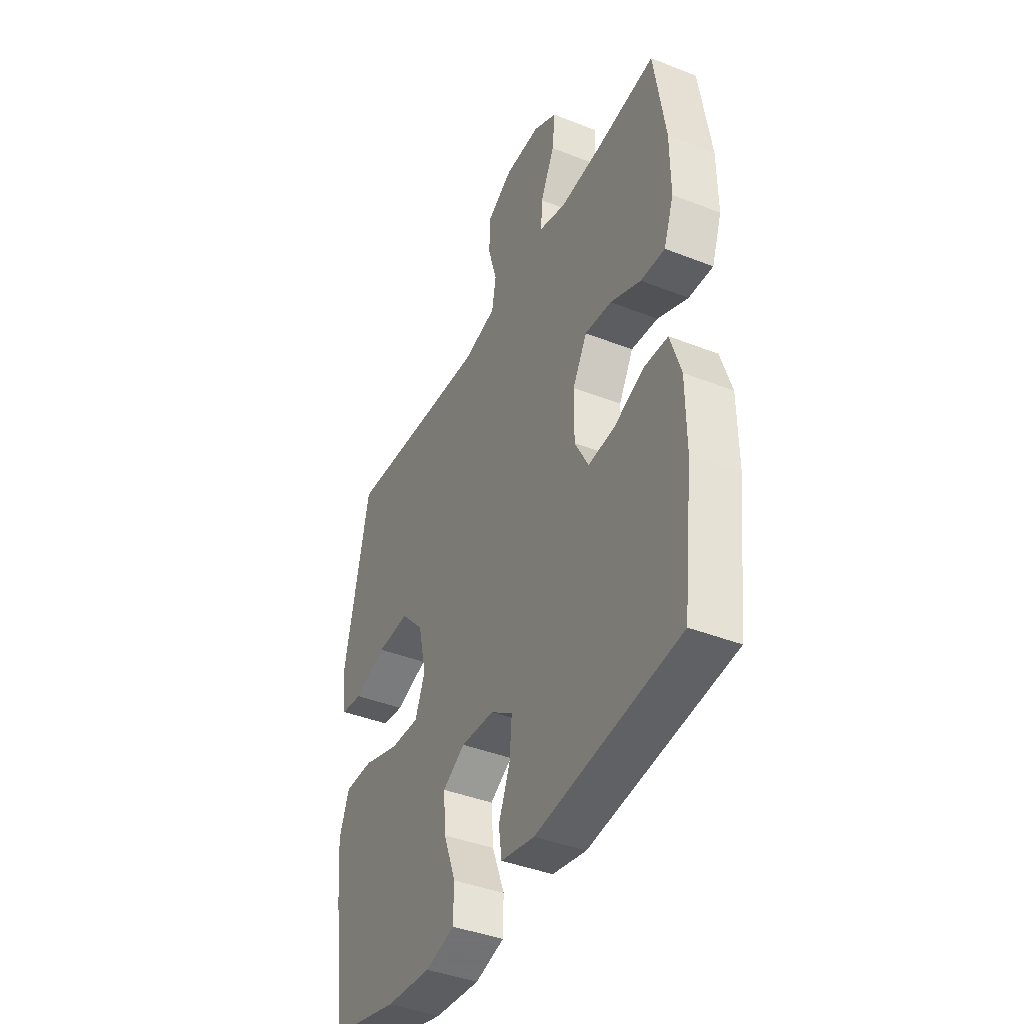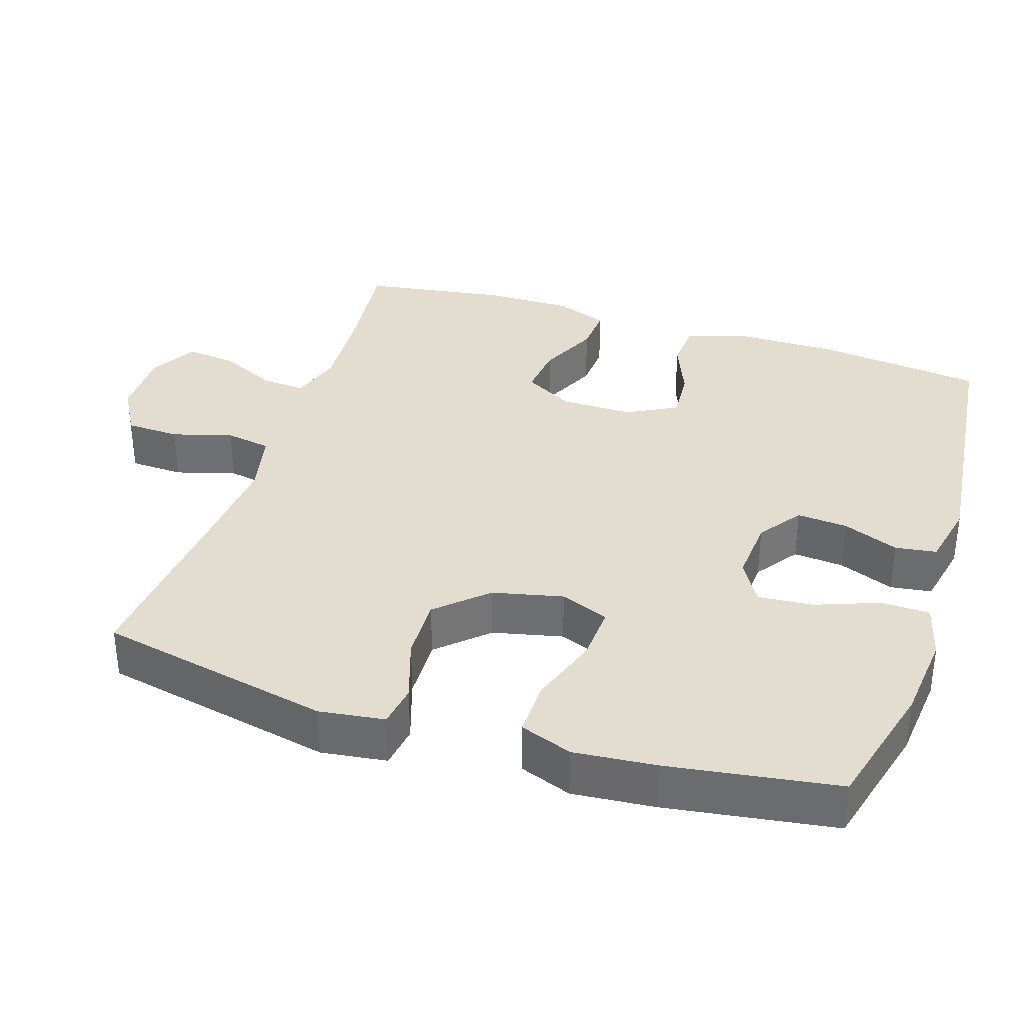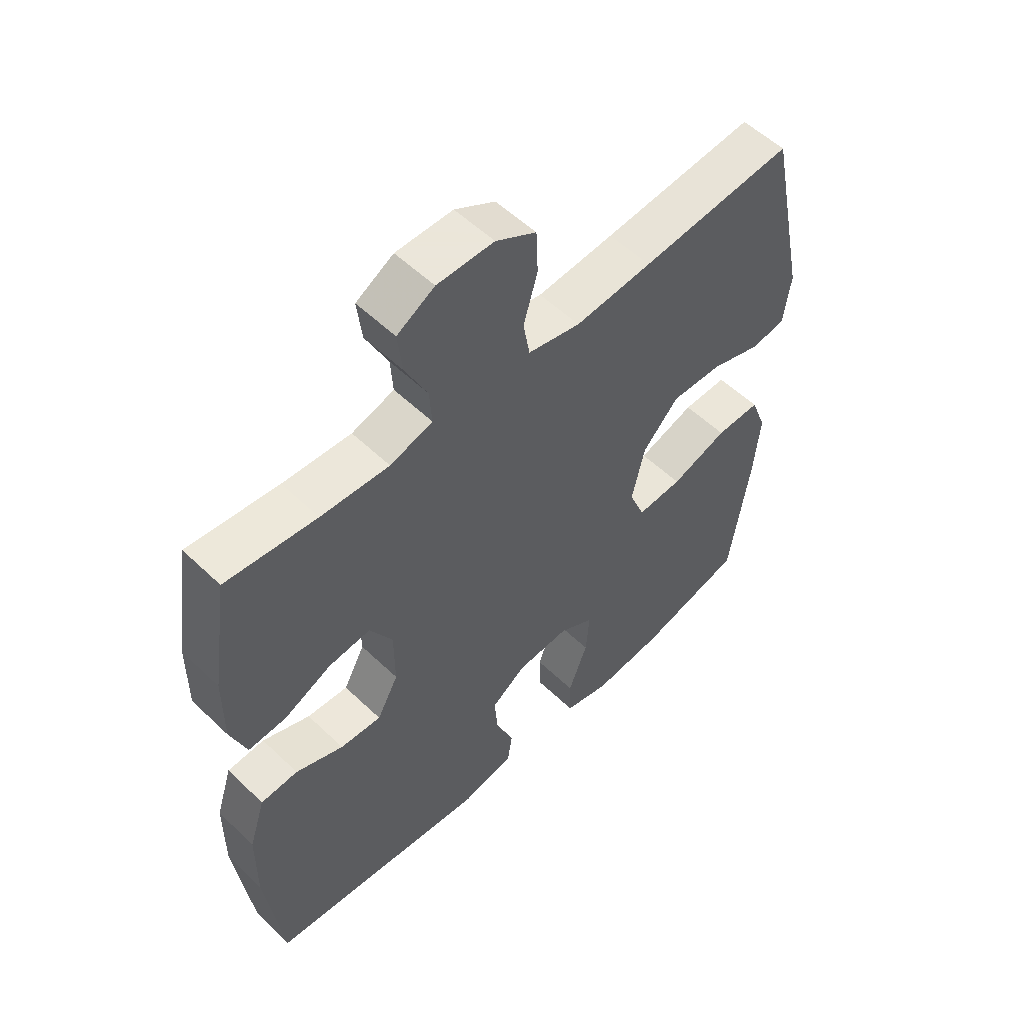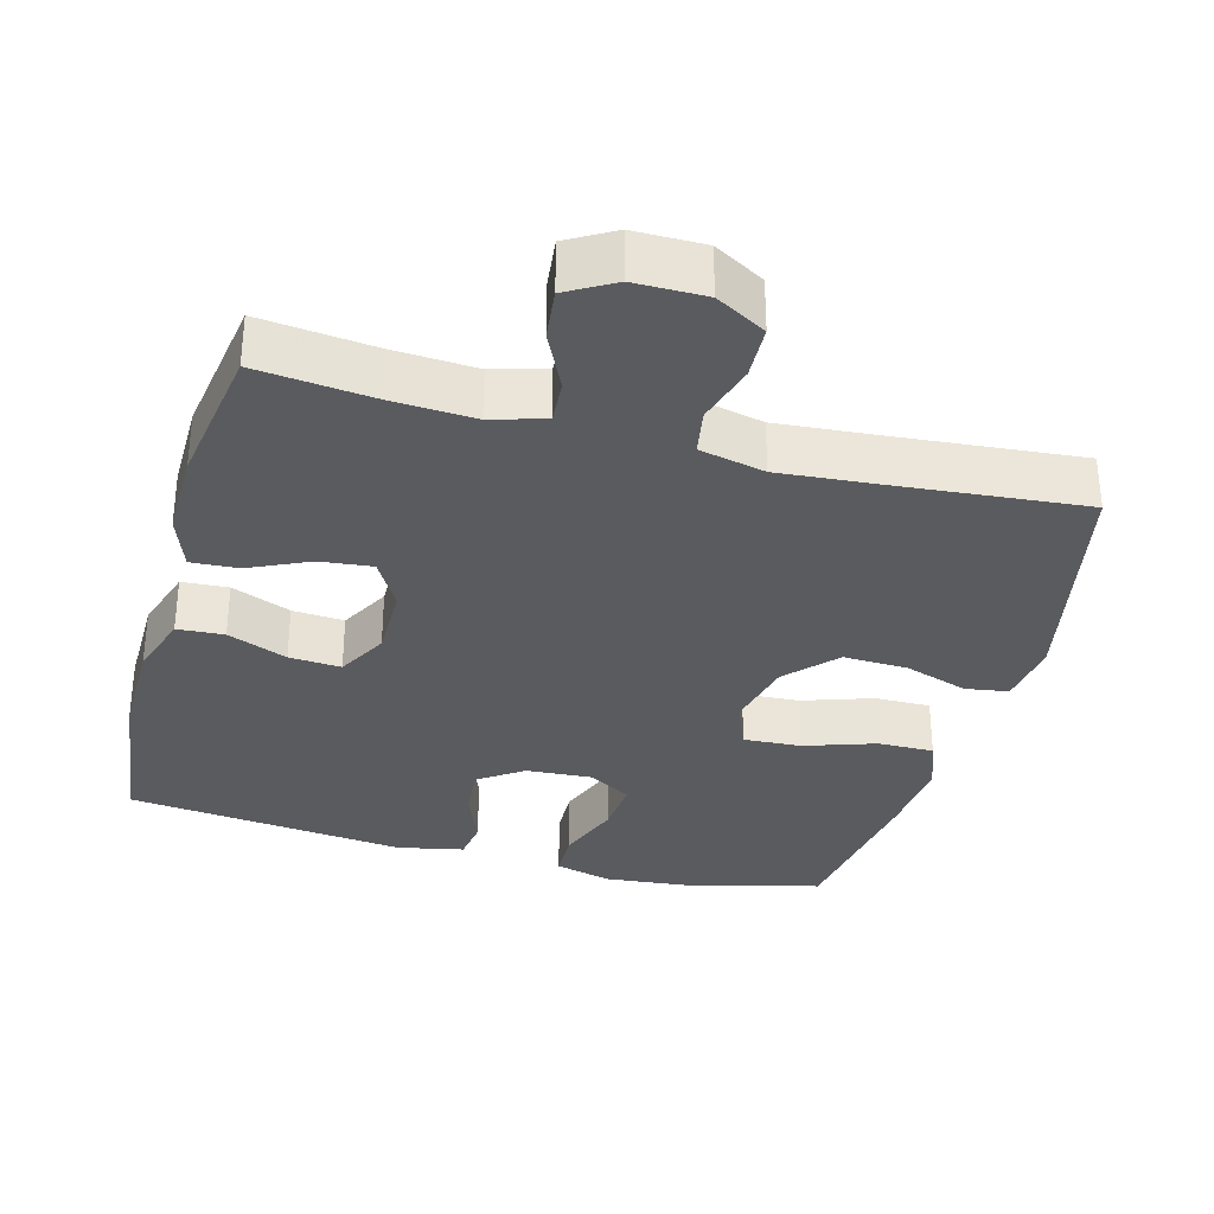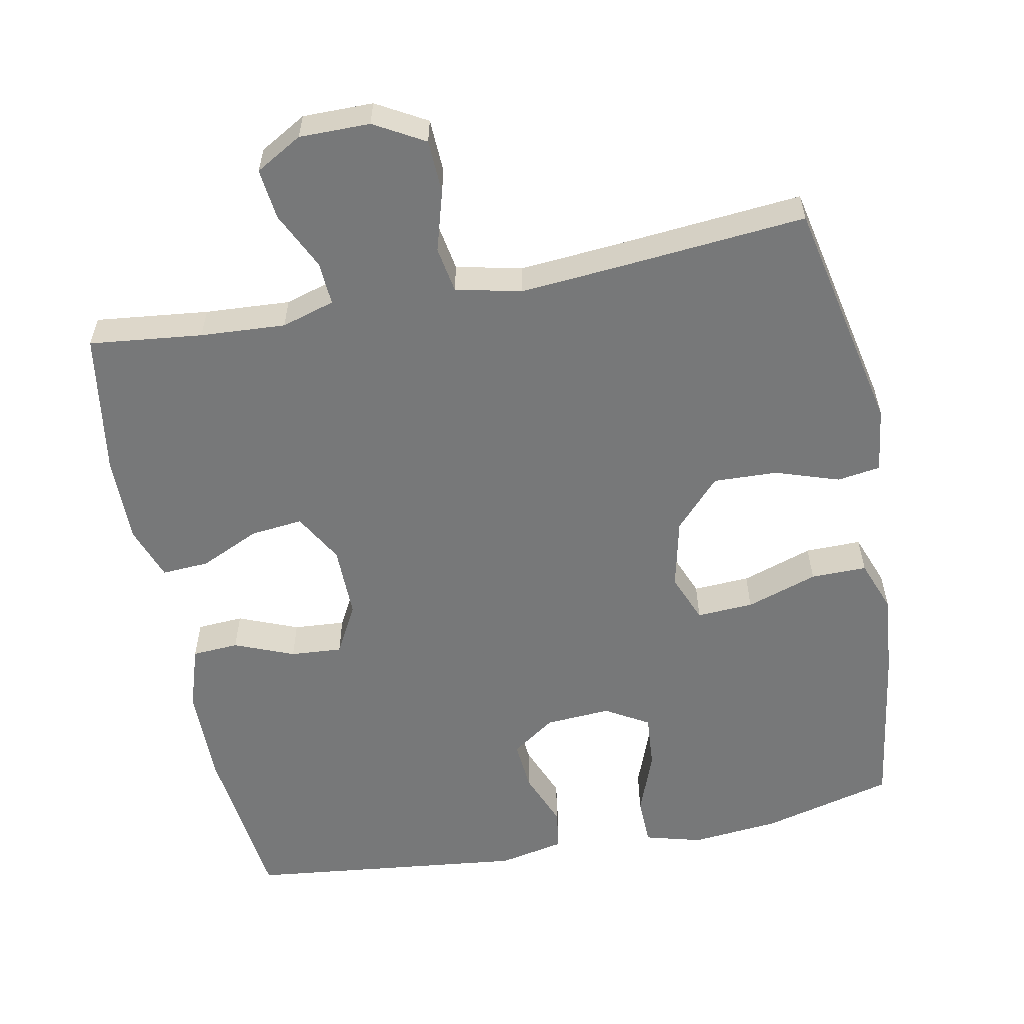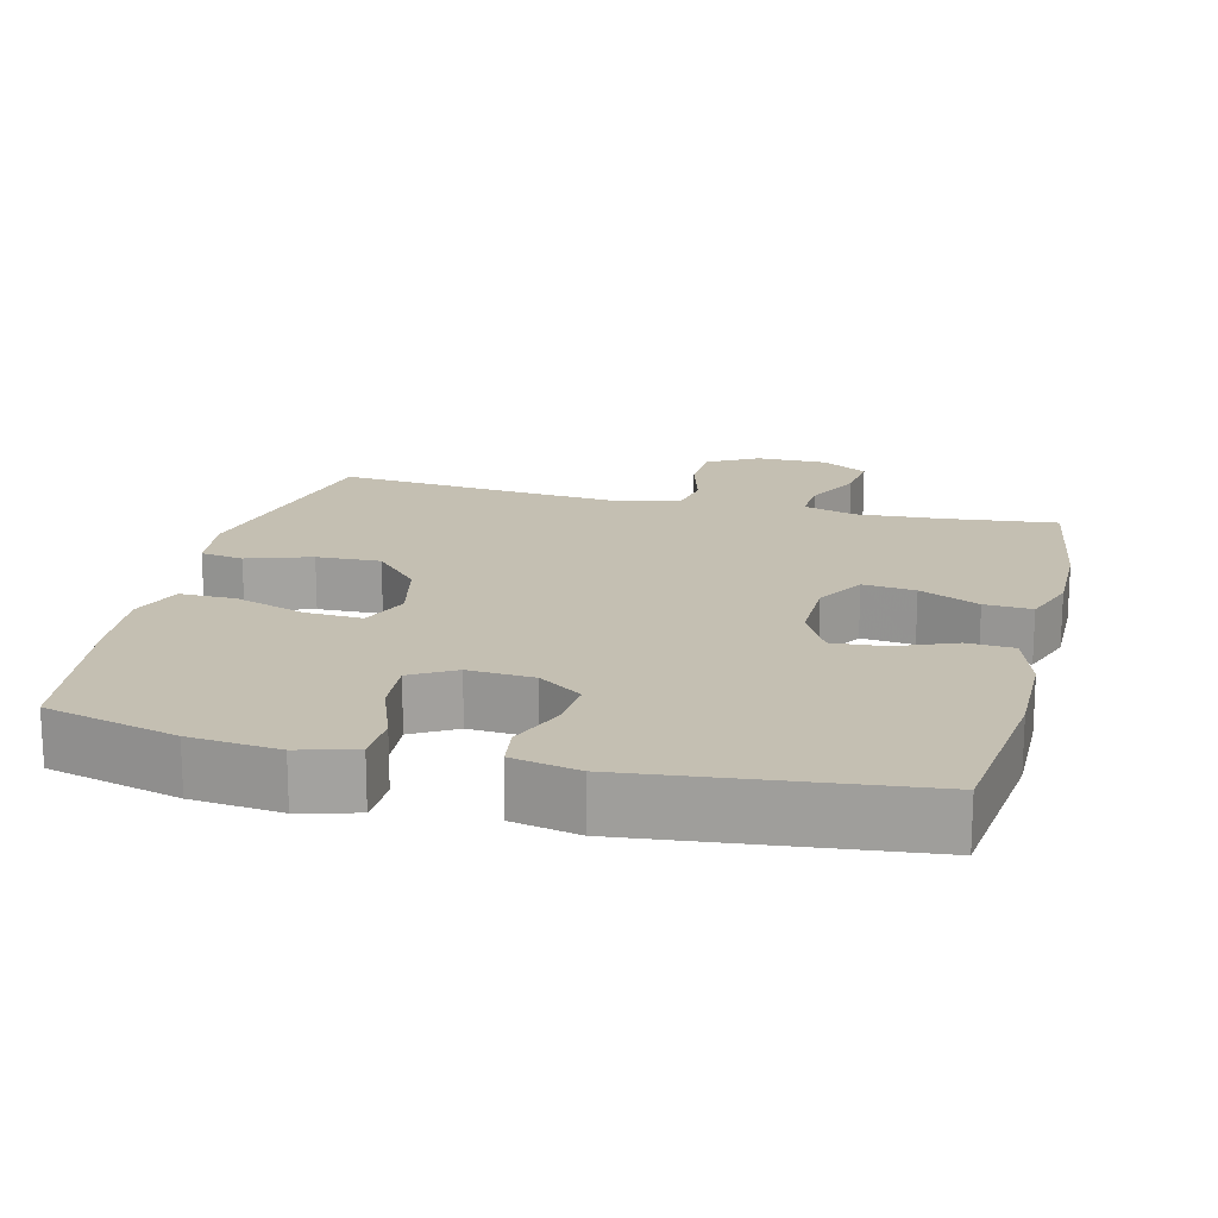
<metadata>
{"format":"obj","ext":"obj","renderer":"f3d","projection":"perspective","resolution":1024,"background":"white","views":[{"elev":-41.3,"azim":-115.5,"up":"+Z"},{"elev":35.0,"azim":107.9,"up":"+Y"},{"elev":55.0,"azim":-44.8,"up":"+Z"},{"elev":-32.8,"azim":-15.3,"up":"+Y"},{"elev":-57.3,"azim":11.0,"up":"+Y"},{"elev":17.6,"azim":-166.0,"up":"+Y"}]}
</metadata>
<code>
v -0.5 0.07 0.5
v -0.345 0.07 0.483
v -0.228 0.07 0.476
v -0.155 0.07 0.498
v -0.159 0.07 0.558
v -0.197 0.07 0.637
v -0.205 0.07 0.707
v -0.141 0.07 0.744
v -0.044 0.07 0.744
v 0.025 0.07 0.705
v 0.028 0.07 0.631
v 0.004 0.07 0.548
v 0.015 0.07 0.485
v 0.105 0.07 0.465
v 0.237 0.07 0.476
v 0.5 0.07 0.5
v 0.568 0.07 0.178
v 0.556 0.07 0.088
v 0.497 0.07 0.079
v 0.409 0.07 0.108
v 0.321 0.07 0.111
v 0.259 0.07 0.044
v 0.237 0.07 -0.053
v 0.264 0.07 -0.12
v 0.342 0.07 -0.116
v 0.44 0.07 -0.083
v 0.517 0.07 -0.082
v 0.544 0.07 -0.154
v 0.534 0.07 -0.268
v 0.5 0.07 -0.5
v 0.319 0.07 -0.547
v 0.197 0.07 -0.559
v 0.119 0.07 -0.538
v 0.117 0.07 -0.471
v 0.15 0.07 -0.383
v 0.156 0.07 -0.307
v 0.096 0.07 -0.272
v 0.006 0.07 -0.278
v -0.054 0.07 -0.32
v -0.048 0.07 -0.39
v -0.017 0.07 -0.467
v -0.025 0.07 -0.524
v -0.116 0.07 -0.543
v -0.5 0.07 -0.5
v -0.528 0.07 -0.267
v -0.527 0.07 -0.133
v -0.499 0.07 -0.045
v -0.435 0.07 -0.041
v -0.353 0.07 -0.074
v -0.282 0.07 -0.079
v -0.245 0.07 -0.01
v -0.246 0.07 0.09
v -0.285 0.07 0.158
v -0.357 0.07 0.15
v -0.439 0.07 0.112
v -0.504 0.07 0.108
v -0.531 0.07 0.183
v -0.53 0.07 0.303
v -0.5 0 0.5
v -0.345 0 0.483
v -0.228 0 0.476
v -0.155 0 0.498
v -0.159 0 0.558
v -0.197 0 0.637
v -0.205 0 0.707
v -0.141 0 0.744
v -0.044 0 0.744
v 0.025 0 0.705
v 0.028 0 0.631
v 0.004 0 0.548
v 0.015 0 0.485
v 0.105 0 0.465
v 0.237 0 0.476
v 0.5 0 0.5
v 0.568 0 0.178
v 0.556 0 0.088
v 0.497 0 0.079
v 0.409 0 0.108
v 0.321 0 0.111
v 0.259 0 0.044
v 0.237 0 -0.053
v 0.264 0 -0.12
v 0.342 0 -0.116
v 0.44 0 -0.083
v 0.517 0 -0.082
v 0.544 0 -0.154
v 0.534 0 -0.268
v 0.5 0 -0.5
v 0.319 0 -0.547
v 0.197 0 -0.559
v 0.119 0 -0.538
v 0.117 0 -0.471
v 0.15 0 -0.383
v 0.156 0 -0.307
v 0.096 0 -0.272
v 0.006 0 -0.278
v -0.054 0 -0.32
v -0.048 0 -0.39
v -0.017 0 -0.467
v -0.025 0 -0.524
v -0.116 0 -0.543
v -0.5 0 -0.5
v -0.528 0 -0.267
v -0.527 0 -0.133
v -0.499 0 -0.045
v -0.435 0 -0.041
v -0.353 0 -0.074
v -0.282 0 -0.079
v -0.245 0 -0.01
v -0.246 0 0.09
v -0.285 0 0.158
v -0.357 0 0.15
v -0.439 0 0.112
v -0.504 0 0.108
v -0.531 0 0.183
v -0.53 0 0.303
f 57 58 1 2
f 54 55 56 57
f 53 54 57 2
f 52 53 2 3
f 51 52 3 4
f 46 47 48 49
f 46 49 50
f 45 46 50
f 44 45 50
f 43 44 50 51
f 40 41 42 43
f 39 40 43 51
f 32 33 34 35
f 32 35 36
f 31 32 36
f 30 31 36
f 29 30 36 37
f 25 26 27 28
f 24 25 28 29
f 17 18 19 20
f 15 16 17 20
f 14 15 20 21
f 13 14 21 22
f 9 10 11 12
f 9 12 13
f 8 9 13
f 5 6 7 8
f 4 5 8 13
f 38 39 51 4
f 24 29 37
f 23 24 37 38
f 22 23 38
f 4 13 22 38
f 60 59 116 115
f 115 114 113 112
f 60 115 112 111
f 61 60 111 110
f 62 61 110 109
f 107 106 105 104
f 108 107 104
f 108 104 103
f 108 103 102
f 109 108 102 101
f 101 100 99 98
f 109 101 98 97
f 93 92 91 90
f 94 93 90
f 94 90 89
f 94 89 88
f 95 94 88 87
f 86 85 84 83
f 87 86 83 82
f 78 77 76 75
f 78 75 74 73
f 79 78 73 72
f 80 79 72 71
f 70 69 68 67
f 71 70 67
f 71 67 66
f 66 65 64 63
f 71 66 63 62
f 62 109 97 96
f 95 87 82
f 96 95 82 81
f 96 81 80
f 96 80 71 62
f 1 59 60 2
f 2 60 61 3
f 3 61 62 4
f 4 62 63 5
f 5 63 64 6
f 6 64 65 7
f 7 65 66 8
f 8 66 67 9
f 9 67 68 10
f 10 68 69 11
f 11 69 70 12
f 12 70 71 13
f 13 71 72 14
f 14 72 73 15
f 15 73 74 16
f 16 74 75 17
f 17 75 76 18
f 18 76 77 19
f 19 77 78 20
f 20 78 79 21
f 21 79 80 22
f 22 80 81 23
f 23 81 82 24
f 24 82 83 25
f 25 83 84 26
f 26 84 85 27
f 27 85 86 28
f 28 86 87 29
f 29 87 88 30
f 30 88 89 31
f 31 89 90 32
f 32 90 91 33
f 33 91 92 34
f 34 92 93 35
f 35 93 94 36
f 36 94 95 37
f 37 95 96 38
f 38 96 97 39
f 39 97 98 40
f 40 98 99 41
f 41 99 100 42
f 42 100 101 43
f 43 101 102 44
f 44 102 103 45
f 45 103 104 46
f 46 104 105 47
f 47 105 106 48
f 48 106 107 49
f 49 107 108 50
f 50 108 109 51
f 51 109 110 52
f 52 110 111 53
f 53 111 112 54
f 54 112 113 55
f 55 113 114 56
f 56 114 115 57
f 57 115 116 58
f 58 116 59 1

</code>
